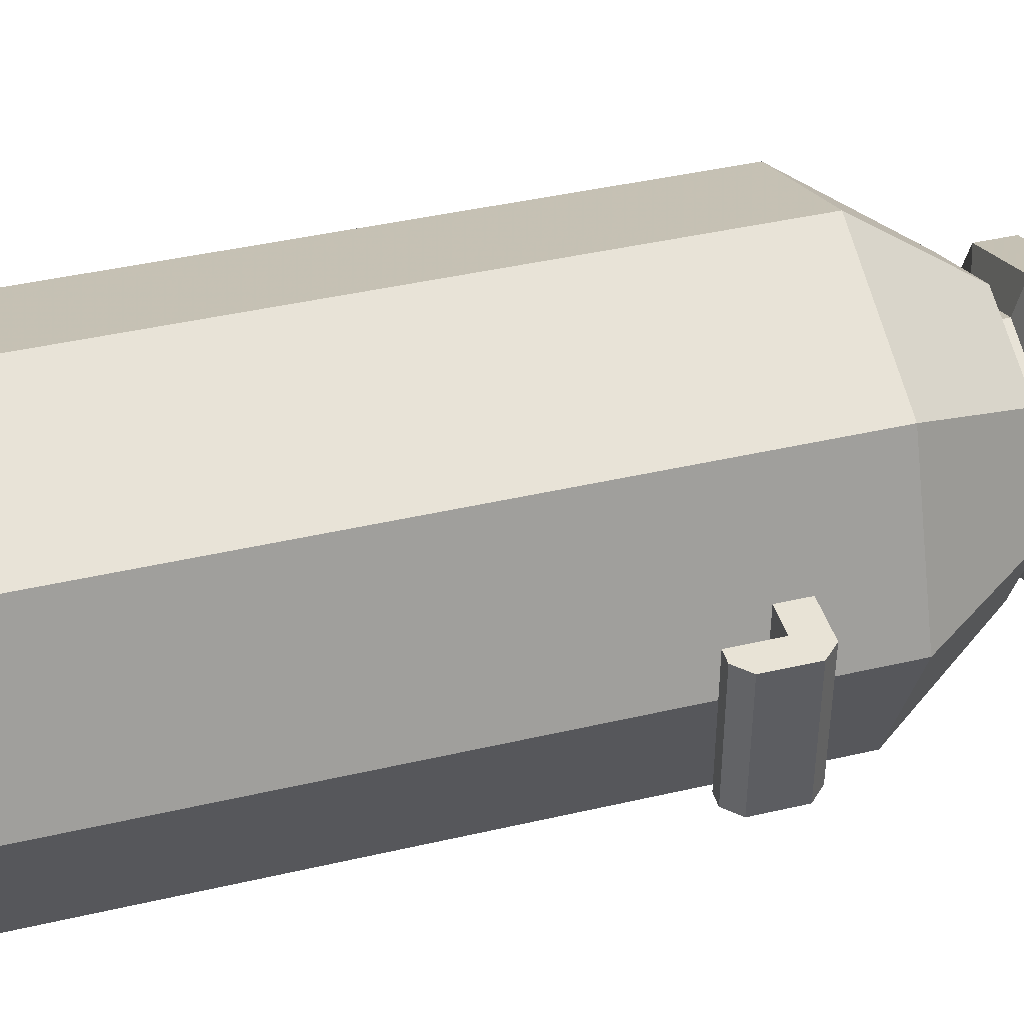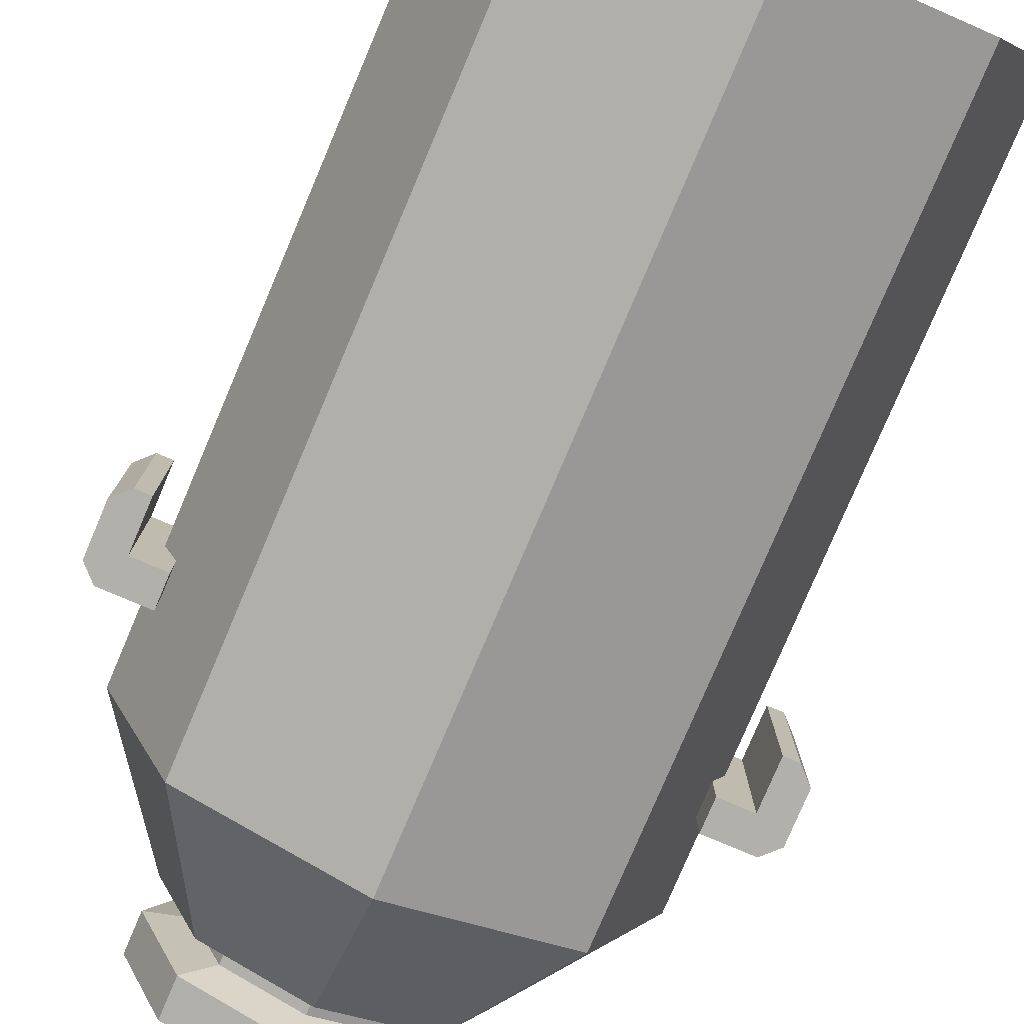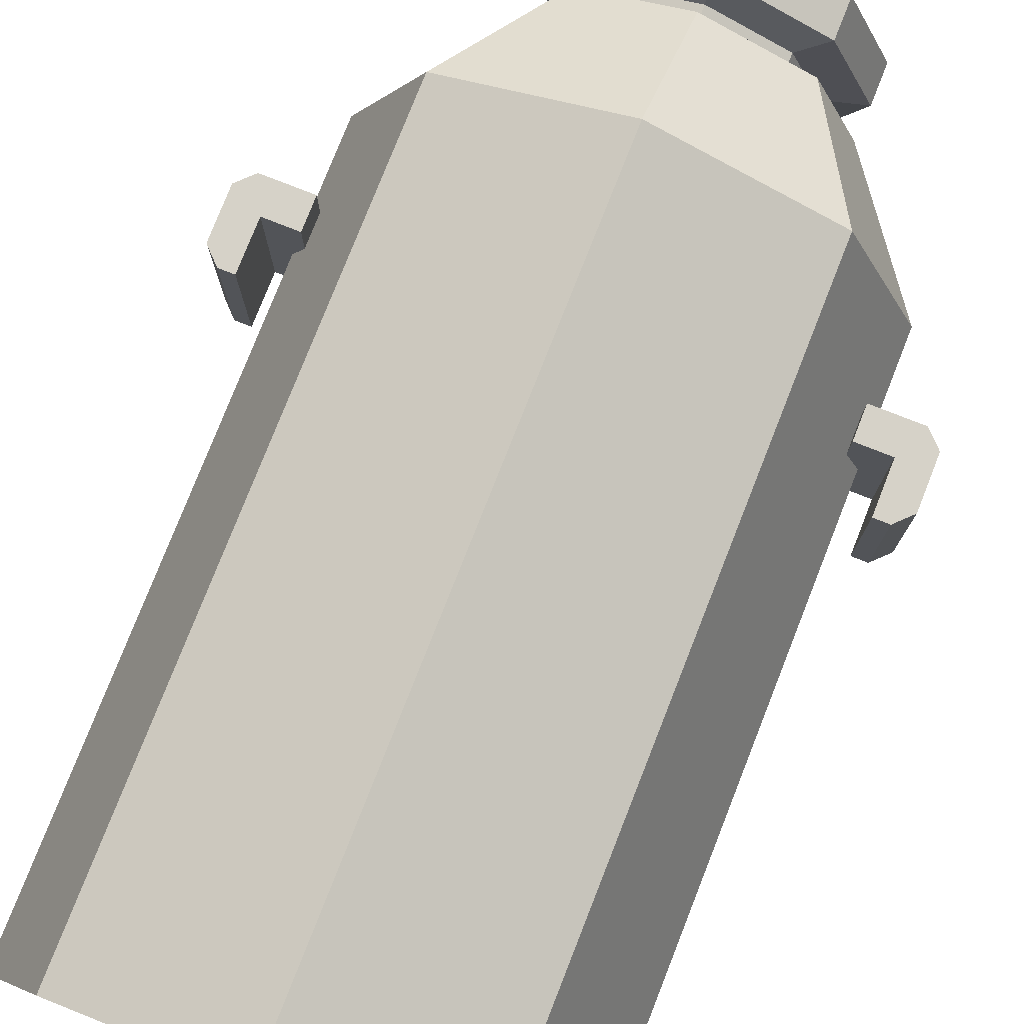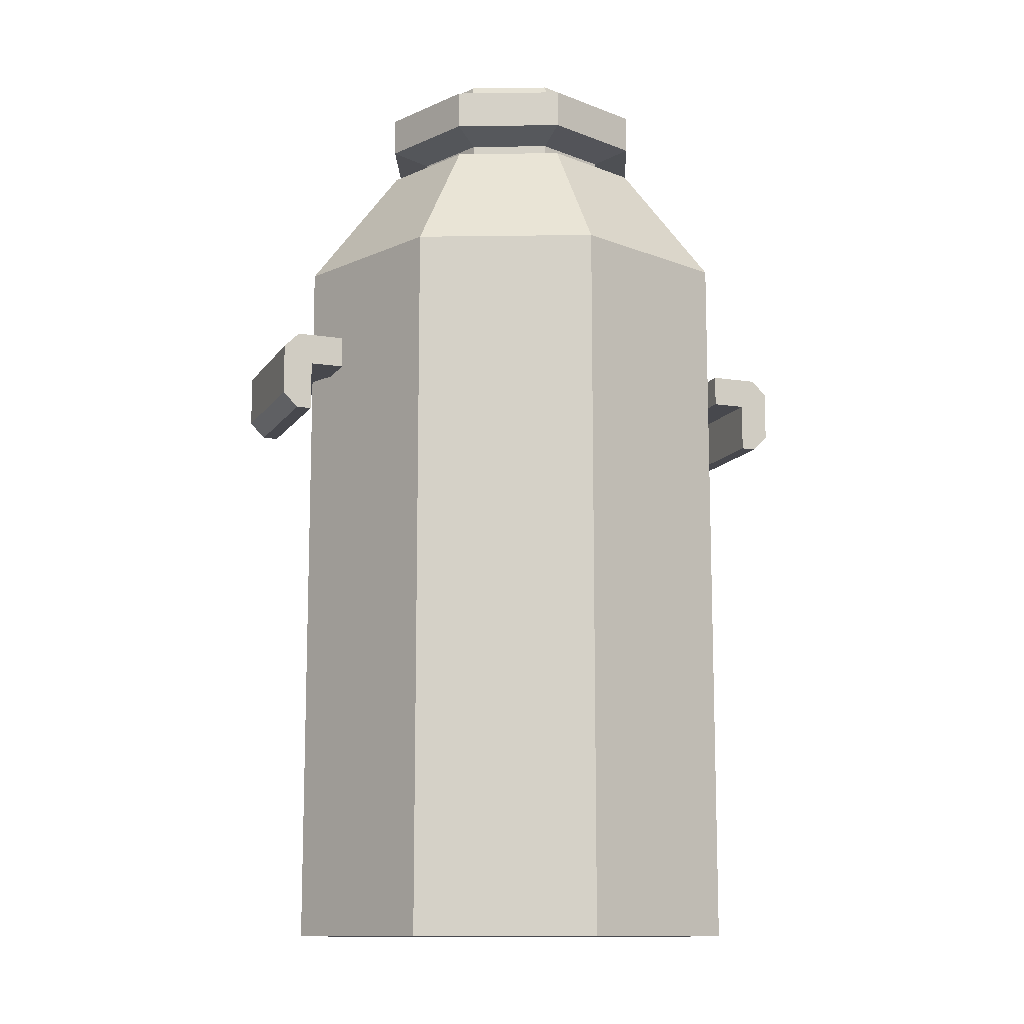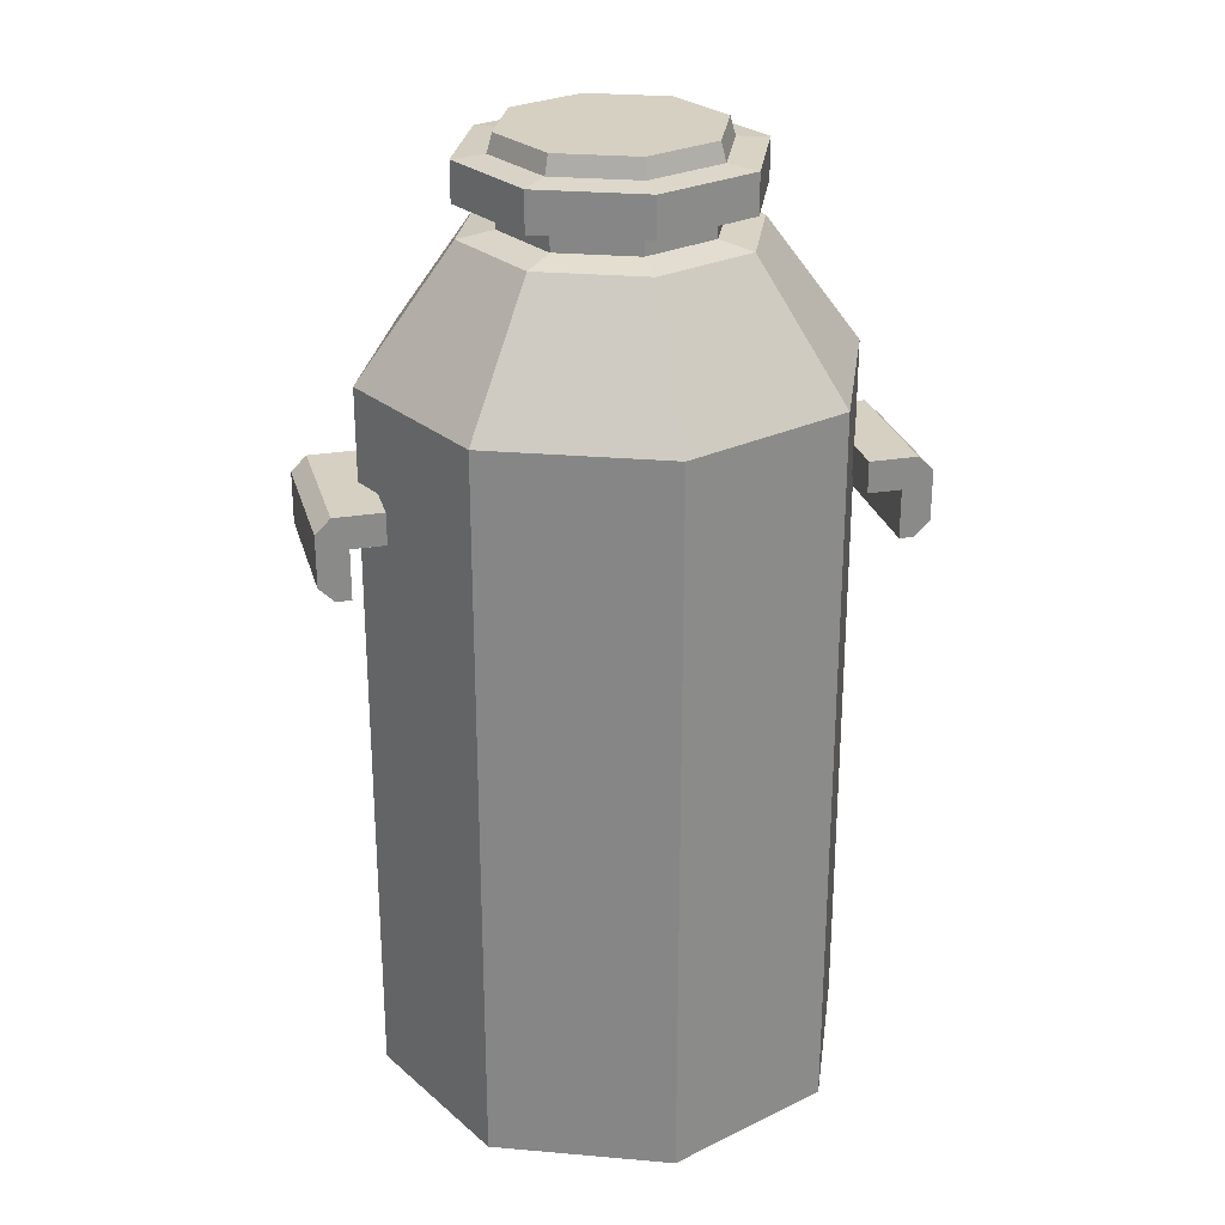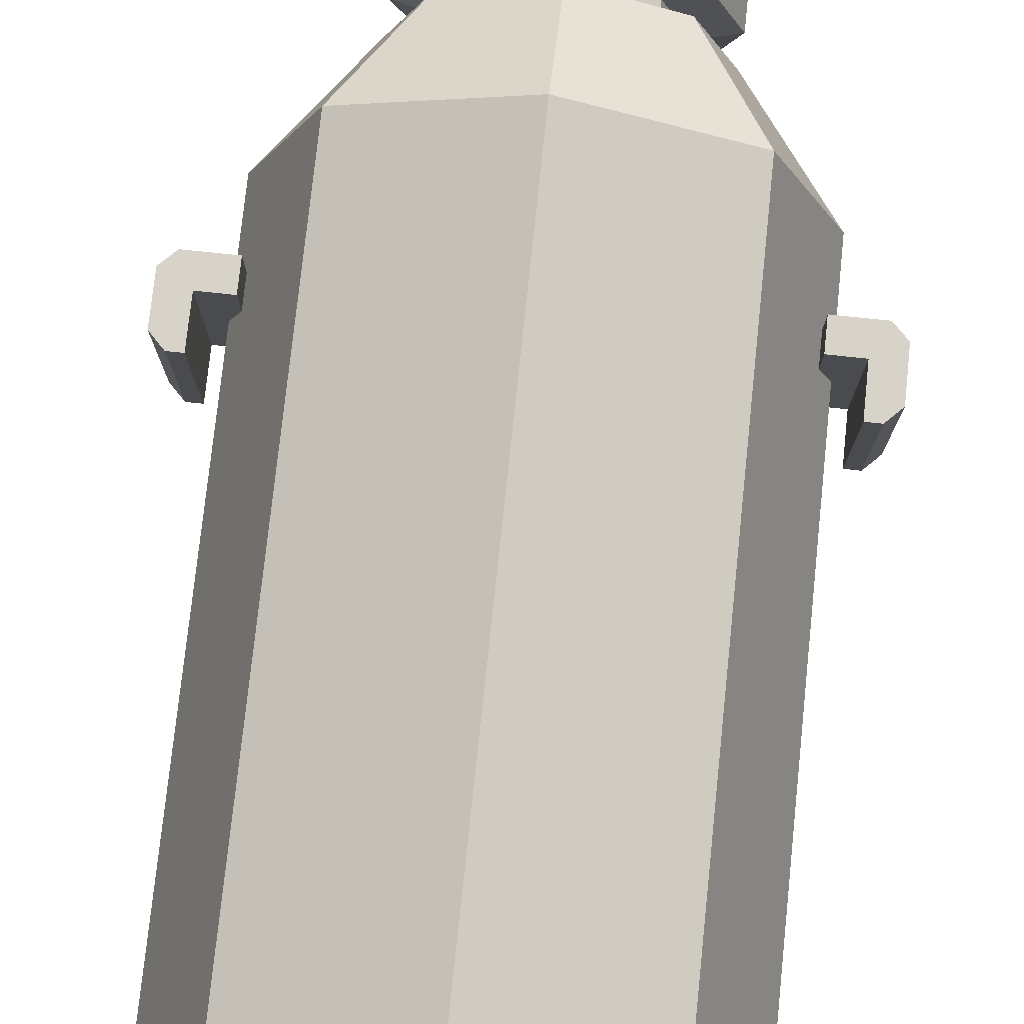
<metadata>
{"format":"obj","ext":"obj","renderer":"f3d","projection":"perspective","resolution":1024,"background":"white","views":[{"elev":41.7,"azim":74.3,"up":"+Z"},{"elev":-78.5,"azim":-23.0,"up":"+Z"},{"elev":77.8,"azim":21.5,"up":"+Z"},{"elev":-11.9,"azim":159.3,"up":"+Y"},{"elev":26.5,"azim":-14.7,"up":"+Y"},{"elev":76.8,"azim":6.0,"up":"+Z"}]}
</metadata>
<code>
v -0.3916 0.84 0.1111
v -0.3916 0.9635 0.1111
v -0.3916 0.9635 -0.1111
v -0.3916 0.84 -0.1111
v -0.4375 0.9153 0.1111
v -0.3916 0.9153 0.1111
v -0.3916 0.9153 -0.1111
v -0.4375 0.9153 -0.1111
v -0.3406 0.9153 0.1111
v -0.3406 0.9153 -0.1111
v -0.3406 0.9635 0.1111
v -0.3406 0.9635 -0.1111
v -0.4375 0.9405 0.1111
v -0.4146 0.9635 0.1111
v -0.4375 0.9405 -0.1111
v -0.4146 0.9635 -0.1111
v -0.4375 0.8629 0.1111
v -0.4146 0.84 0.1111
v -0.4375 0.8629 -0.1111
v -0.4146 0.84 -0.1111
v 0.3916 0.84 0.1111
v 0.3916 0.9635 0.1111
v 0.3916 0.9635 -0.1111
v 0.3916 0.84 -0.1111
v 0.4375 0.9153 0.1111
v 0.3916 0.9153 0.1111
v 0.3916 0.9153 -0.1111
v 0.4375 0.9153 -0.1111
v 0.3406 0.9153 0.1111
v 0.3406 0.9153 -0.1111
v 0.3406 0.9635 0.1111
v 0.3406 0.9635 -0.1111
v 0.4375 0.9405 0.1111
v 0.4146 0.9635 0.1111
v 0.4375 0.9405 -0.1111
v 0.4146 0.9635 -0.1111
v 0.4375 0.8629 0.1111
v 0.4146 0.84 0.1111
v 0.4375 0.8629 -0.1111
v 0.4146 0.84 -0.1111
v 0.2546 0 -0.2546
v 0 0 -0.36
v -0.2546 0 -0.2546
v -0.36 0 0
v -0.2546 0 0.2546
v 0 0 0.36
v 0.2546 0 0.2546
v 0.36 0 0
v 0.2546 1.102 -0.2546
v 0 1.102 -0.36
v -0.2546 1.102 -0.2546
v -0.36 1.102 0
v -0.2546 1.102 0.2546
v 0 1.102 0.36
v 0.2546 1.102 0.2546
v 0.36 1.102 0
v 0 0 0
v 0.1526 1.296 -0.1526
v 0 1.296 -0.2158
v -0.1526 1.296 -0.1526
v -0.2158 1.296 0
v -0.1526 1.296 0.1526
v 0 1.296 0.2158
v 0.1526 1.296 0.1526
v 0.2158 1.296 0
v 0.1132 1.305 -0.1132
v 0 1.305 -0.1601
v -0.1132 1.305 -0.1132
v -0.1601 1.305 -0
v -0.1132 1.305 0.1132
v 0 1.305 0.1601
v 0.1132 1.305 0.1132
v 0.1601 1.305 -0
v 0.1132 1.33 -0.1132
v 0 1.33 -0.1601
v -0.1132 1.33 -0.1132
v -0.1601 1.33 -0
v -0.1132 1.33 0.1132
v 0 1.33 0.1601
v 0.1132 1.33 0.1132
v 0.1601 1.33 0
v 0.1552 1.345 -0.1552
v 0 1.345 -0.2195
v -0.1552 1.345 -0.1552
v -0.2195 1.345 -0
v -0.1552 1.345 0.1552
v 0 1.345 0.2195
v 0.1552 1.345 0.1552
v 0.2195 1.345 0
v 0.1552 1.404 -0.1552
v 0 1.404 -0.2195
v -0.1552 1.404 -0.1552
v -0.2195 1.404 0
v -0.1552 1.404 0.1552
v 0 1.404 0.2195
v 0.1552 1.404 0.1552
v 0.2195 1.404 0
v 0.1203 1.408 -0.1203
v 0 1.408 -0.1702
v -0.1203 1.408 -0.1203
v -0.1702 1.408 0
v -0.1203 1.408 0.1203
v 0 1.408 0.1702
v 0.1203 1.408 0.1203
v 0.1702 1.408 0
v 0.1145 1.437 -0.1145
v 0 1.437 -0.162
v 0 1.437 0
v -0.1145 1.437 -0.1145
v -0.162 1.437 0
v -0.1145 1.437 0.1145
v 0 1.437 0.162
v 0.1145 1.437 0.1145
v 0.162 1.437 0
f 1 6 5 17 18
f 2 3 16 14
f 7 4 20 19 8
f 4 1 18 20
f 17 5 8 19
f 4 7 6 1
f 6 2 14 13 5
f 10 12 11 9
f 3 7 8 15 16
f 5 13 15 8
f 7 10 9 6
f 6 9 11 2
f 2 11 12 3
f 3 12 10 7
f 14 16 15 13
f 17 19 20 18
f 21 38 37 25 26
f 22 34 36 23
f 27 28 39 40 24
f 24 40 38 21
f 37 39 28 25
f 24 21 26 27
f 26 25 33 34 22
f 30 29 31 32
f 23 36 35 28 27
f 25 28 35 33
f 27 26 29 30
f 26 22 31 29
f 22 23 32 31
f 23 27 30 32
f 34 33 35 36
f 37 38 40 39
f 41 42 50 49
f 42 43 51 50
f 43 44 52 51
f 44 45 53 52
f 45 46 54 53
f 46 47 55 54
f 47 48 56 55
f 48 41 49 56
f 42 41 57
f 43 42 57
f 44 43 57
f 45 44 57
f 46 45 57
f 47 46 57
f 48 47 57
f 41 48 57
f 106 107 108
f 107 109 108
f 109 110 108
f 110 111 108
f 111 112 108
f 112 113 108
f 113 114 108
f 114 106 108
f 49 50 59 58
f 50 51 60 59
f 51 52 61 60
f 52 53 62 61
f 53 54 63 62
f 54 55 64 63
f 55 56 65 64
f 56 49 58 65
f 58 59 67 66
f 59 60 68 67
f 60 61 69 68
f 61 62 70 69
f 62 63 71 70
f 63 64 72 71
f 64 65 73 72
f 65 58 66 73
f 66 67 75 74
f 67 68 76 75
f 68 69 77 76
f 69 70 78 77
f 70 71 79 78
f 71 72 80 79
f 72 73 81 80
f 73 66 74 81
f 74 75 83 82
f 75 76 84 83
f 76 77 85 84
f 77 78 86 85
f 78 79 87 86
f 79 80 88 87
f 80 81 89 88
f 81 74 82 89
f 82 83 91 90
f 83 84 92 91
f 84 85 93 92
f 85 86 94 93
f 86 87 95 94
f 87 88 96 95
f 88 89 97 96
f 89 82 90 97
f 90 91 99 98
f 91 92 100 99
f 92 93 101 100
f 93 94 102 101
f 94 95 103 102
f 95 96 104 103
f 96 97 105 104
f 97 90 98 105
f 98 99 107 106
f 99 100 109 107
f 100 101 110 109
f 101 102 111 110
f 102 103 112 111
f 103 104 113 112
f 104 105 114 113
f 105 98 106 114

</code>
